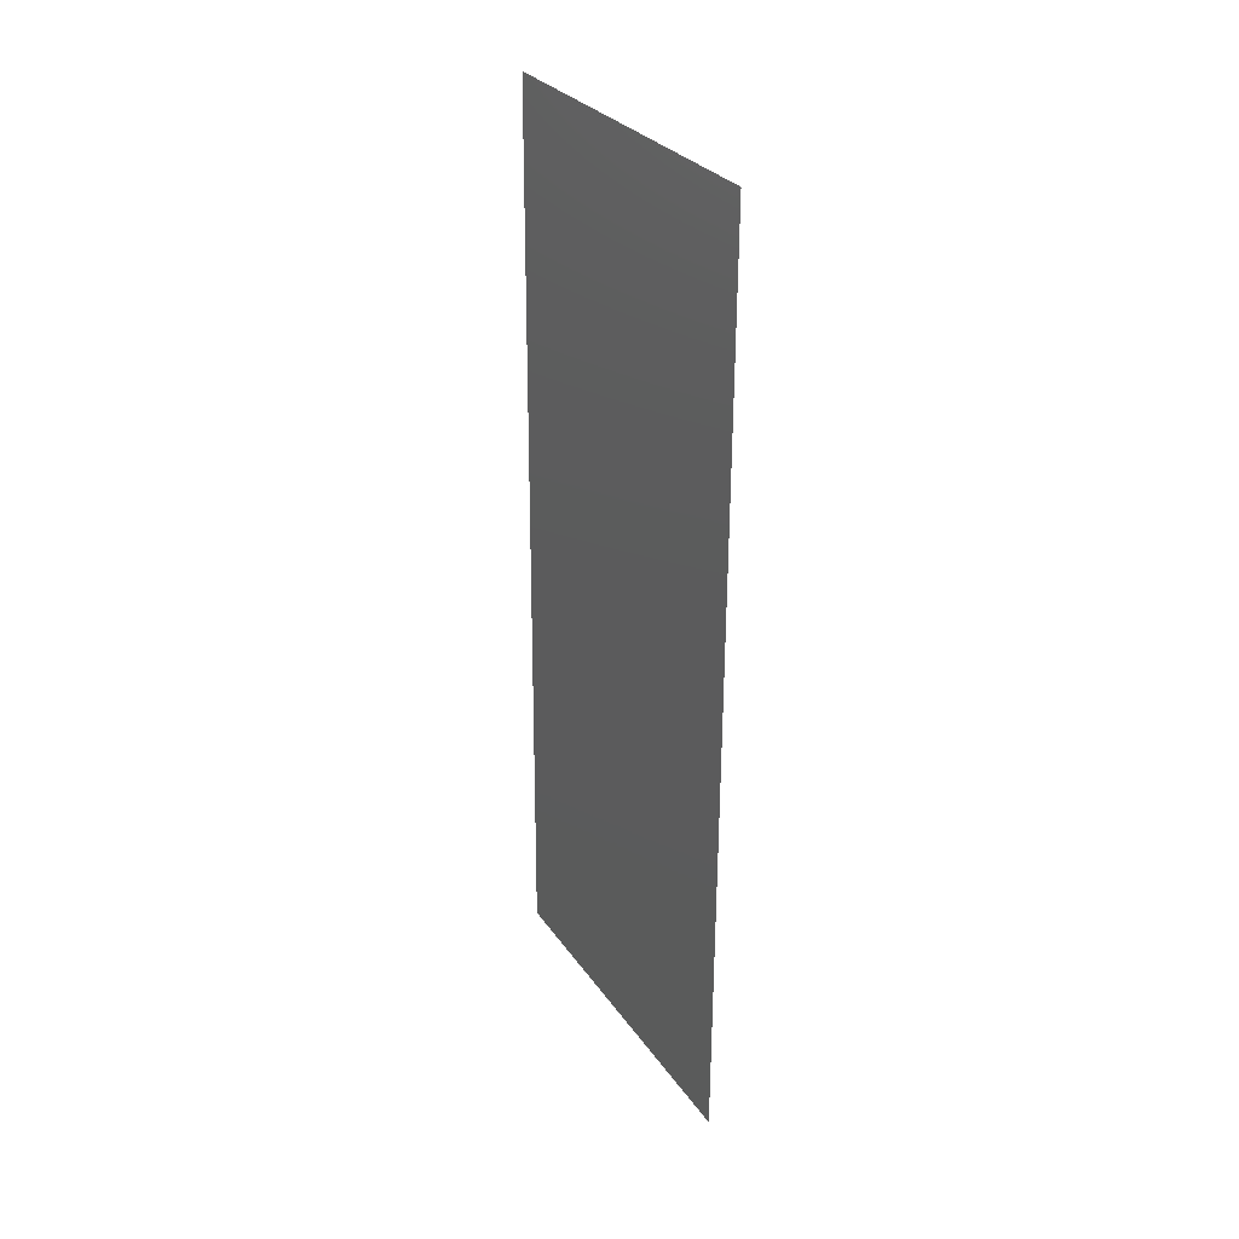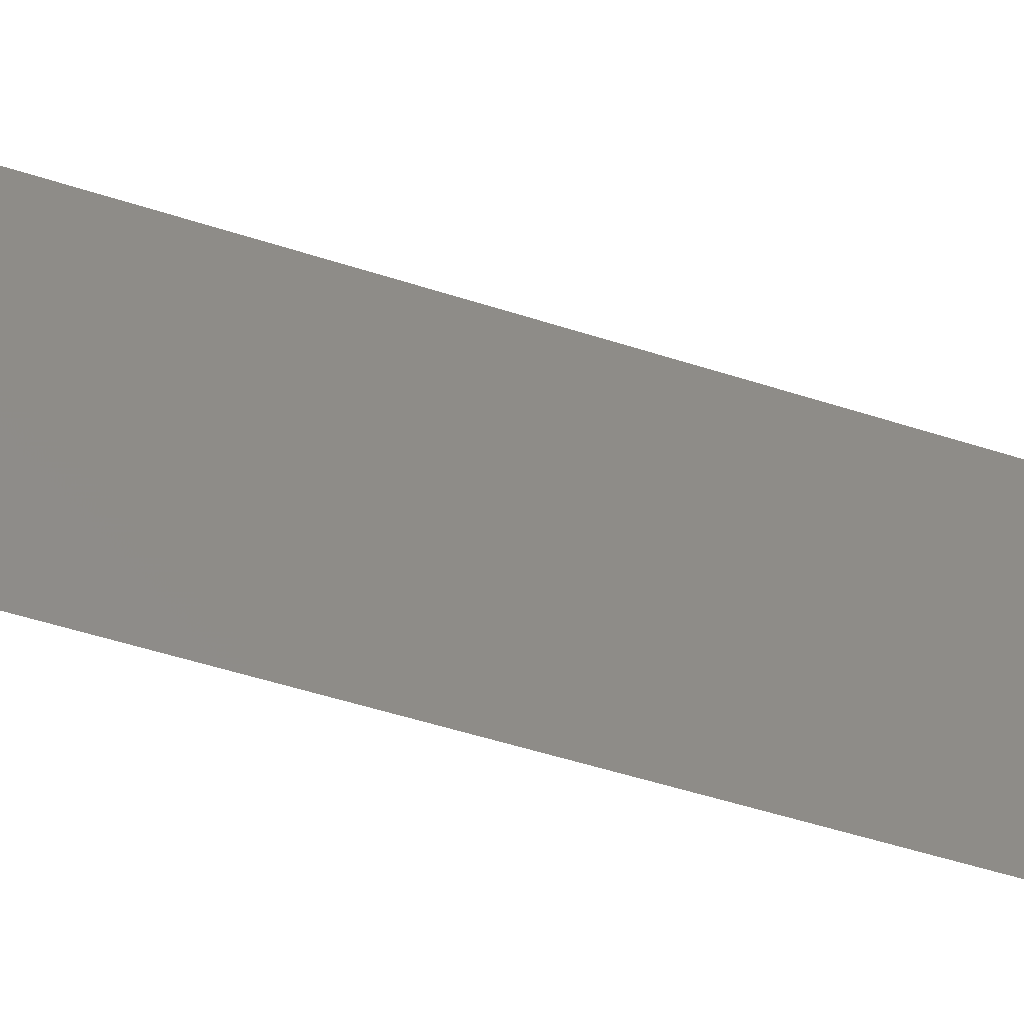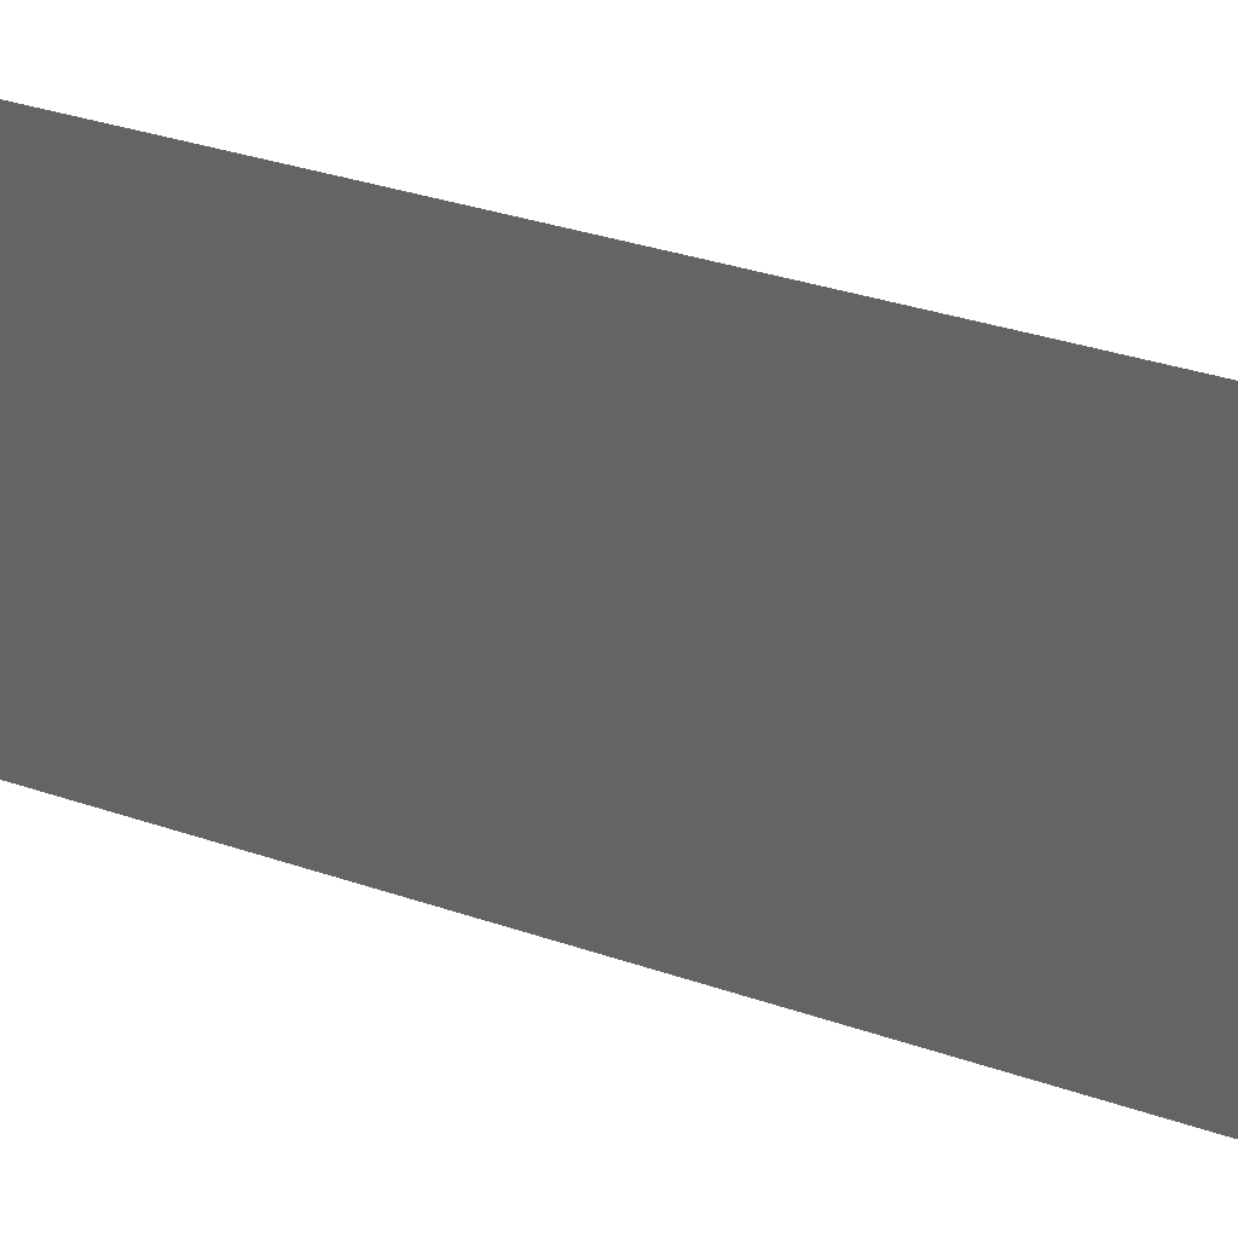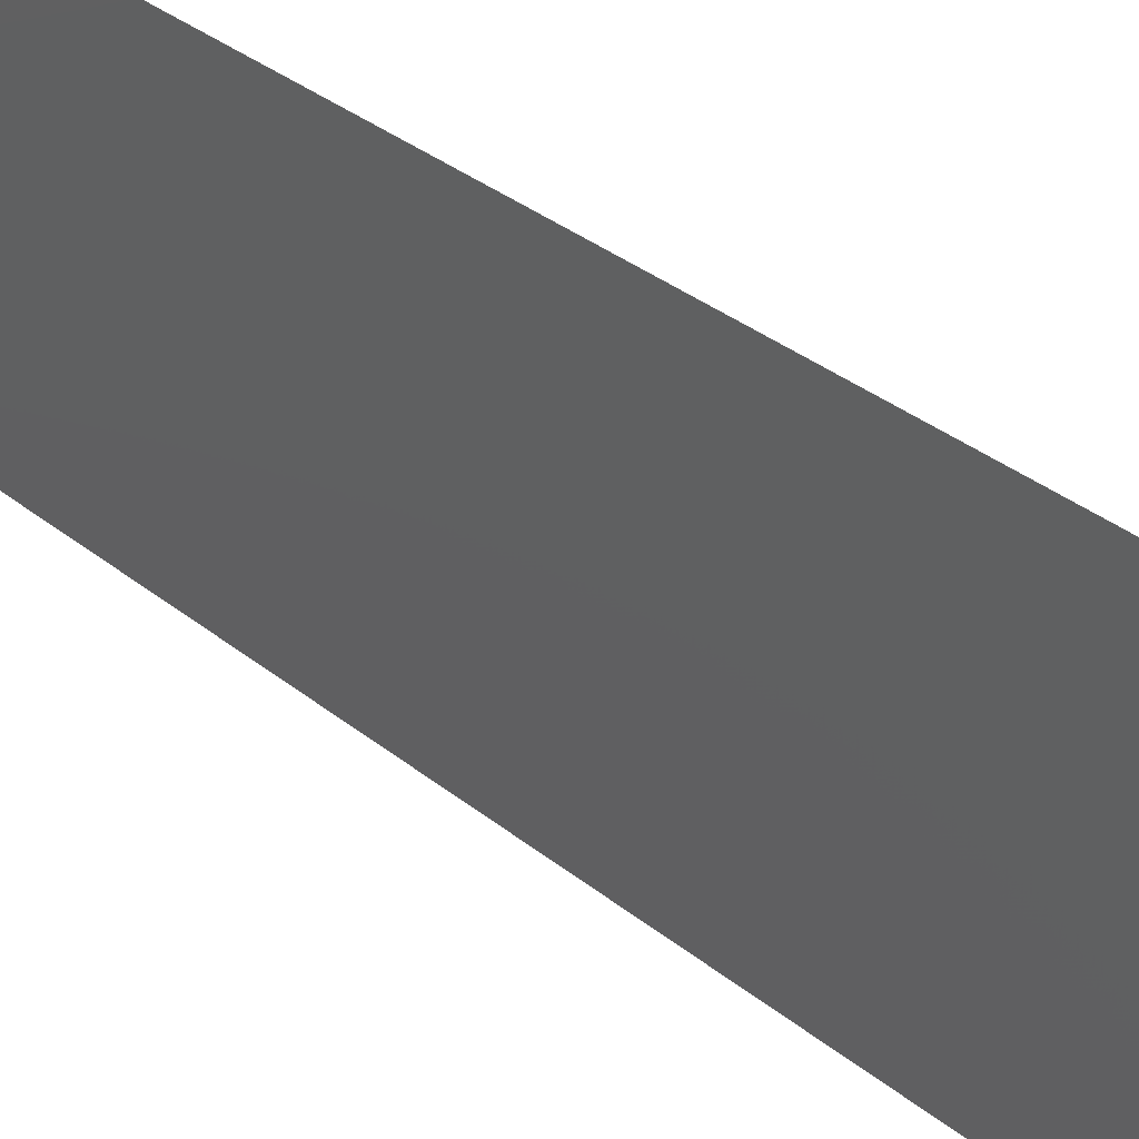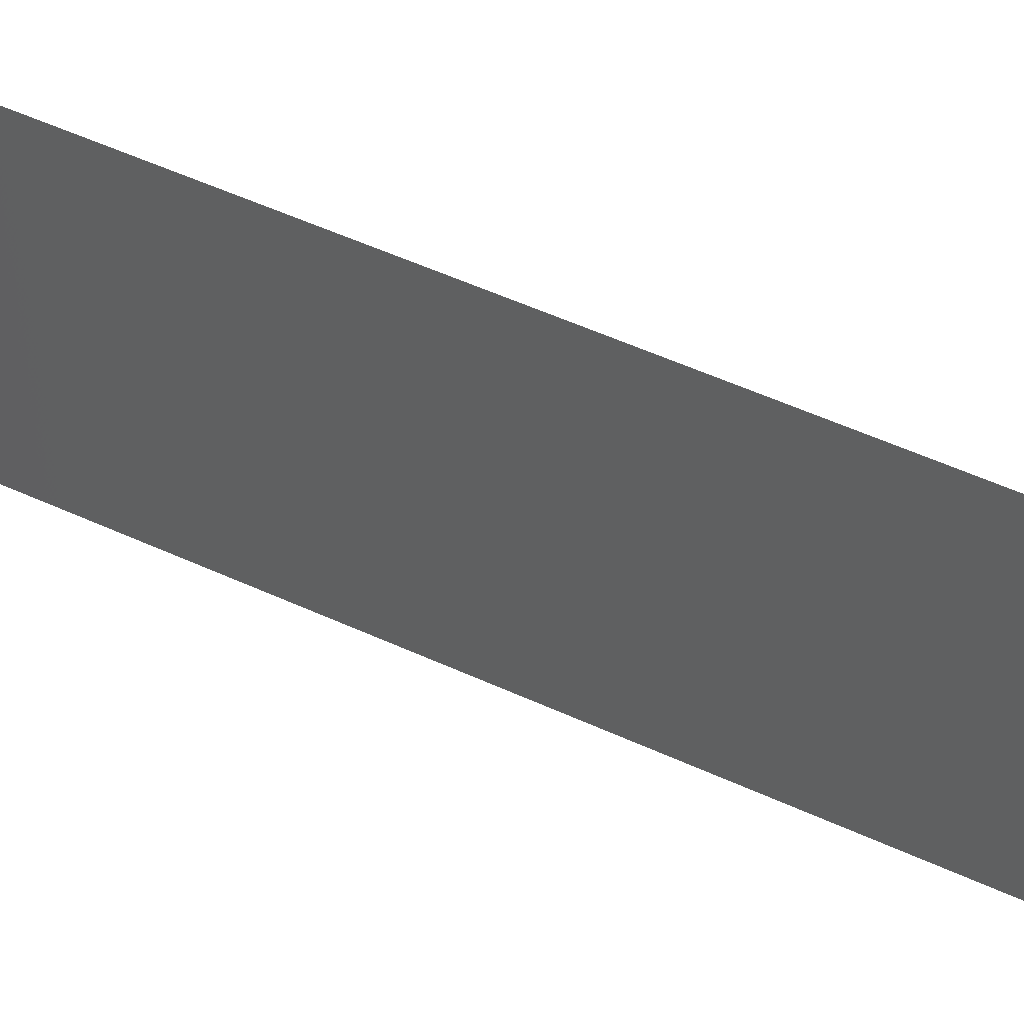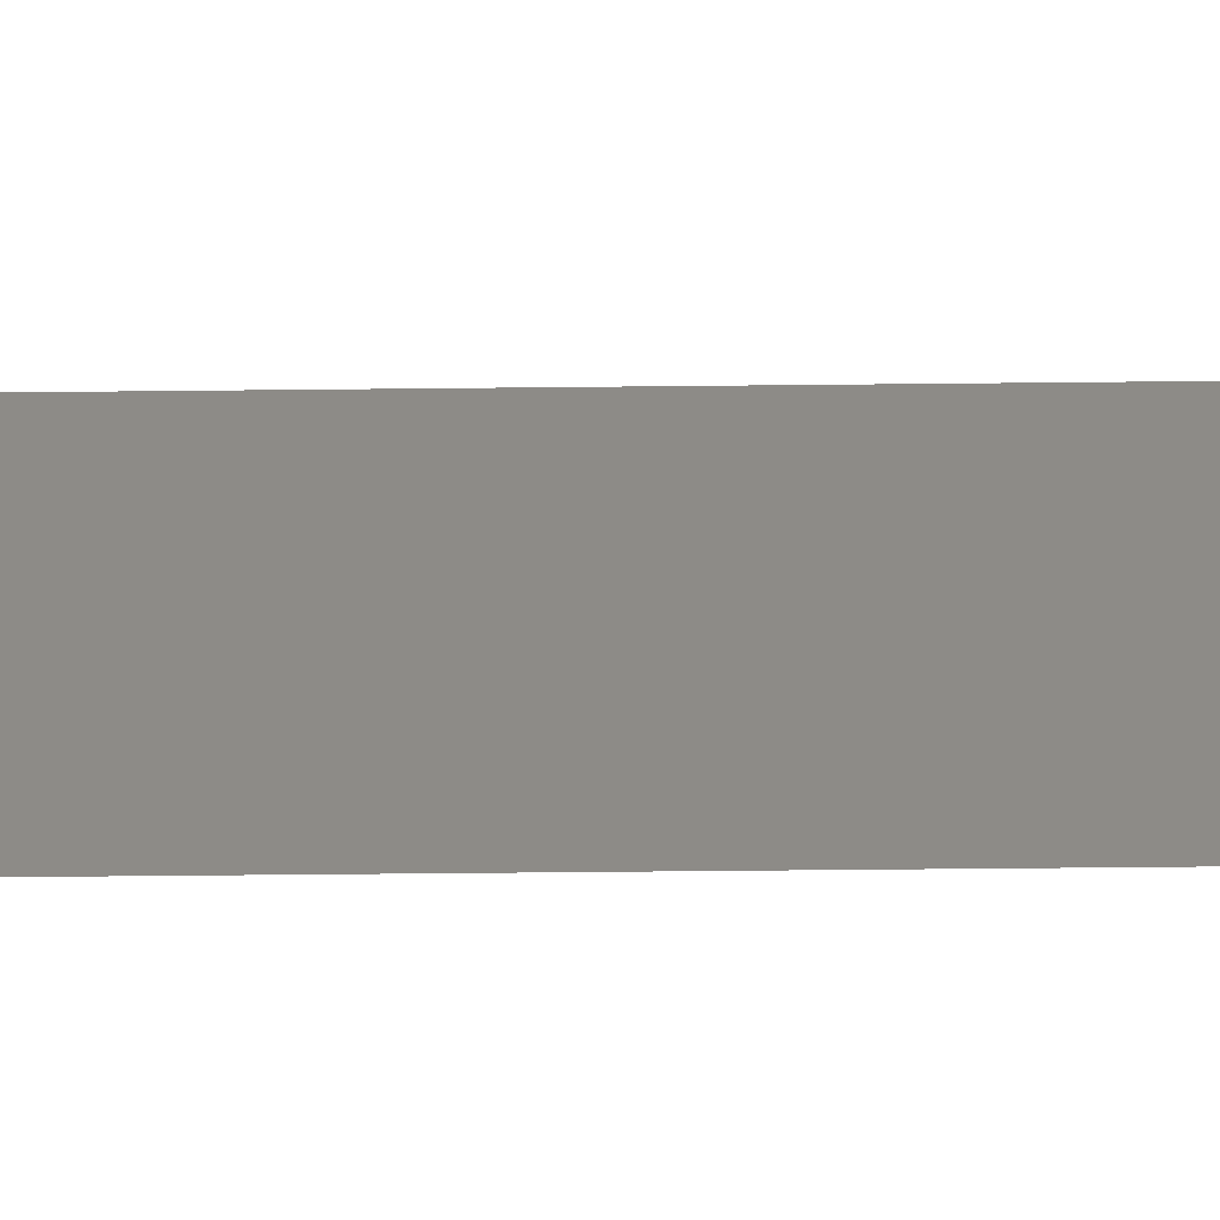
<metadata>
{"format":"stl","ext":"stl","renderer":"f3d","projection":"perspective","resolution":1024,"background":"white","views":[{"elev":29.5,"azim":-28.3,"up":"+Y"},{"elev":-52.9,"azim":70.6,"up":"+Z"},{"elev":33.6,"azim":-65.1,"up":"+Z"},{"elev":36.1,"azim":-44.4,"up":"+Z"},{"elev":56.8,"azim":-65.1,"up":"+Z"},{"elev":-55.4,"azim":-89.7,"up":"+Z"}]}
</metadata>
<code>
# stl→obj: 21 verts, 26 faces
v 0.008116 0.01986 0
v 0.008087 0.0149 0.0114
v 0.008058 0.009932 0
v 0.008233 0.03973 0
v 0.008204 0.03476 0.0114
v 0.008175 0.0298 0
v 0.008116 0.01986 0.02
v 0.008145 0.02483 0.009499
v 0.008175 0.0298 0.02
v 0.008038 0.00654 0.007336
v 0.008253 0.04312 0.007336
v 0.008058 0.009932 0.02
v 0.008233 0.03973 0.02
v 0.008291 0.04966 0
v 0.008 0 0
v 0.008 0 0.01
v 0.008291 0.04966 0.01
v 0.008257 0.04388 0.01421
v 0.008034 0.005782 0.01421
v 0.008291 0.04966 0.02
v 0.008 0 0.02
f 1 2 3
f 4 5 6
f 7 8 9
f 1 8 2
f 5 8 6
f 2 10 3
f 4 11 5
f 9 8 5
f 2 8 7
f 6 8 1
f 12 2 7
f 9 5 13
f 14 11 4
f 3 10 15
f 15 10 16
f 17 11 14
f 5 18 13
f 12 19 2
f 20 18 17
f 16 19 21
f 13 18 20
f 21 19 12
f 11 18 5
f 2 19 10
f 17 18 11
f 10 19 16

</code>
